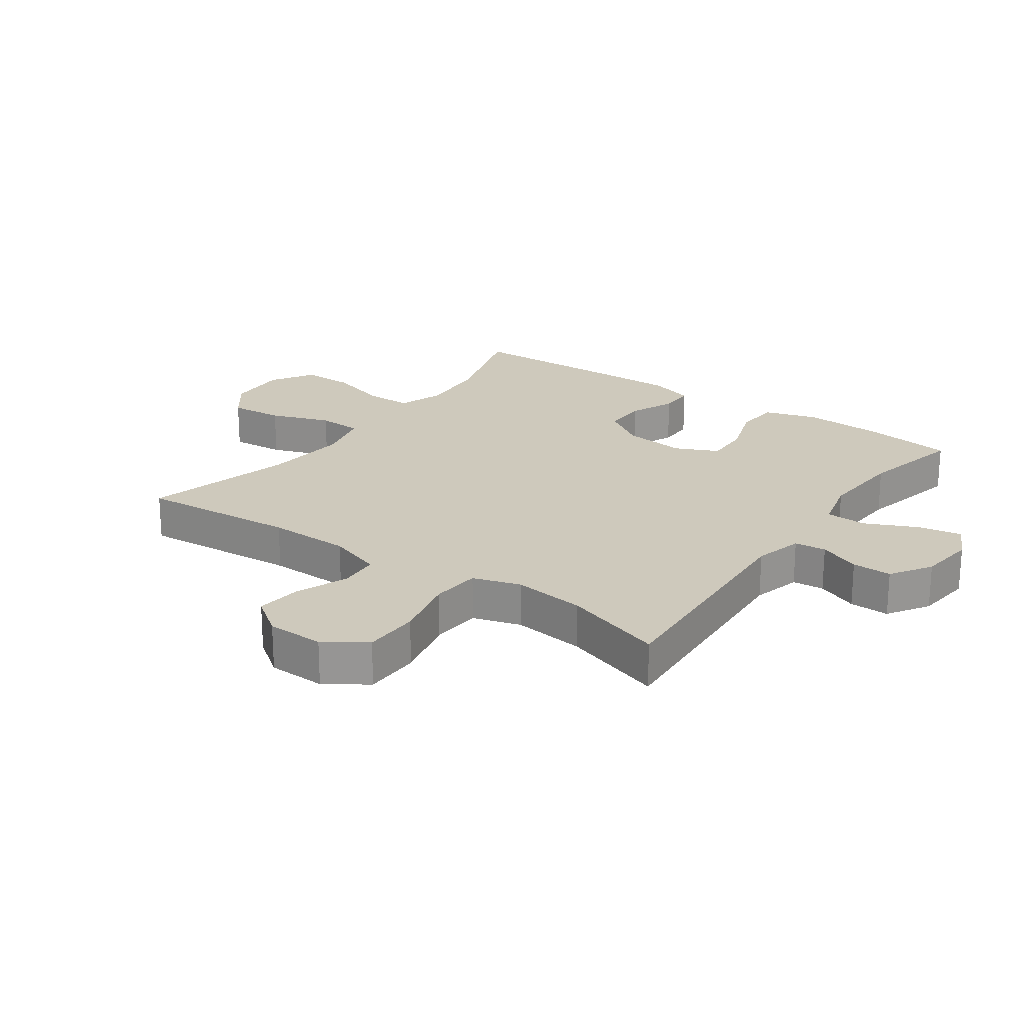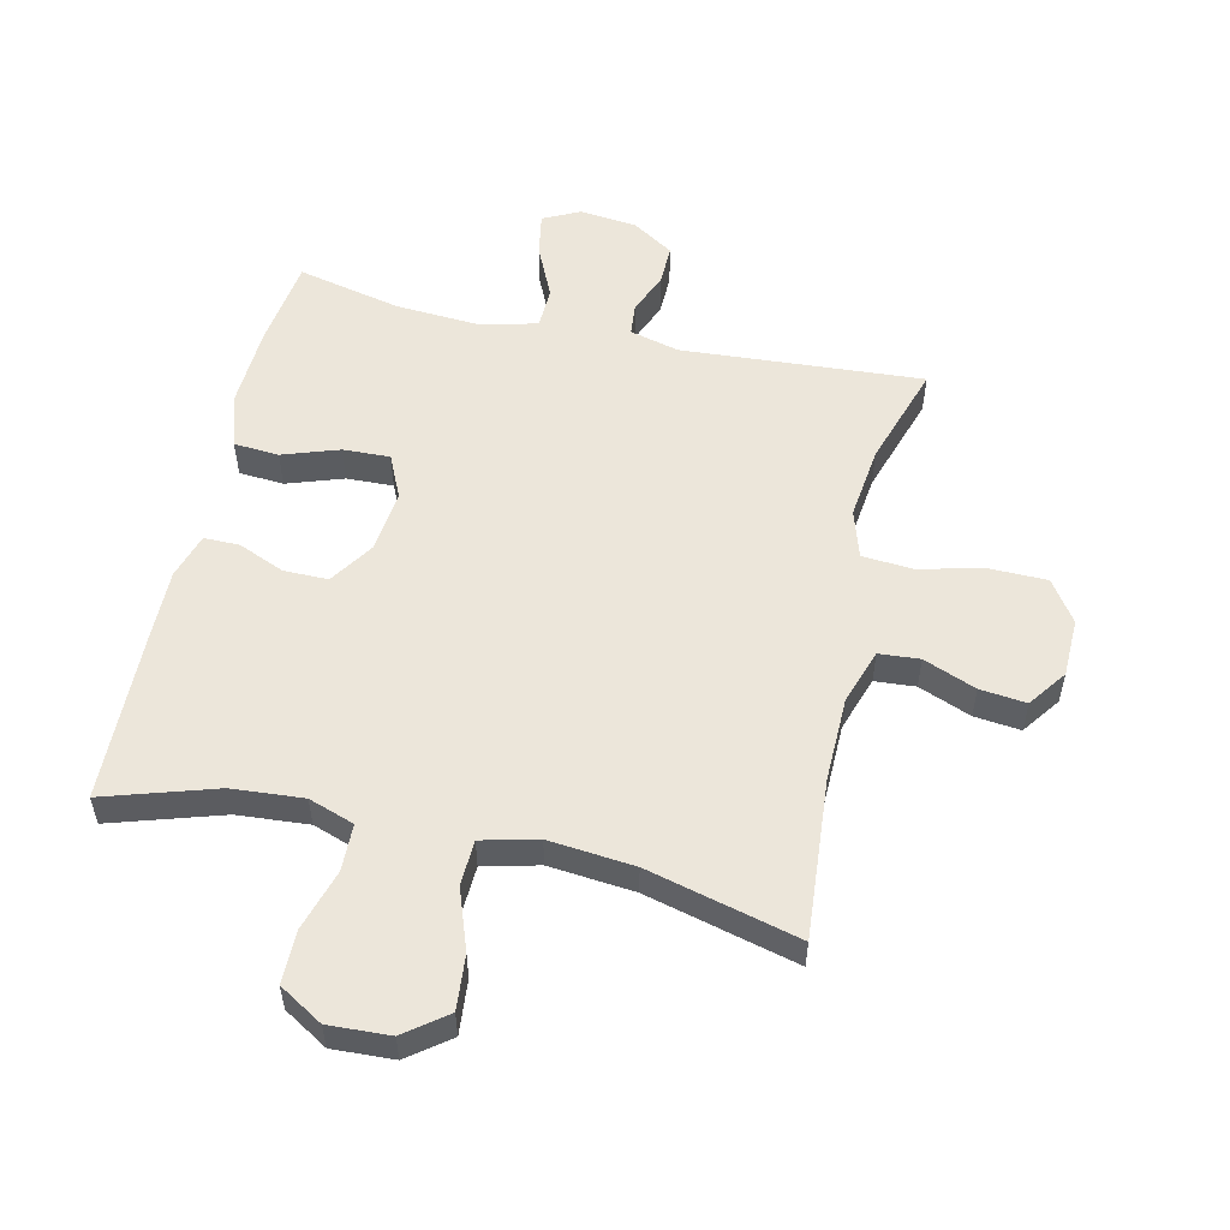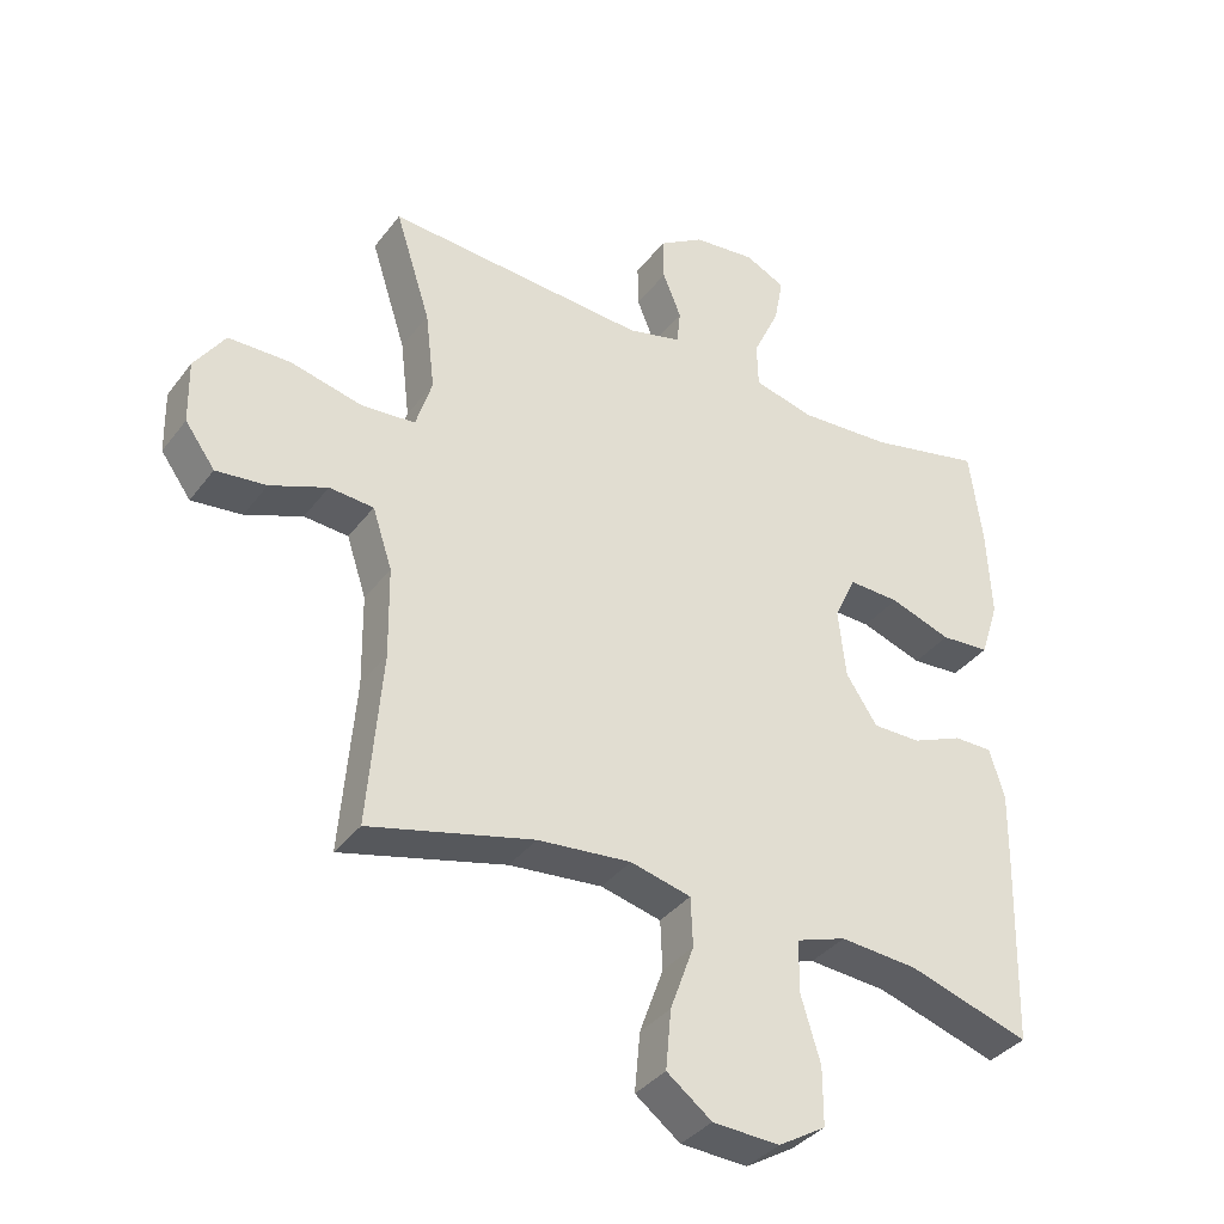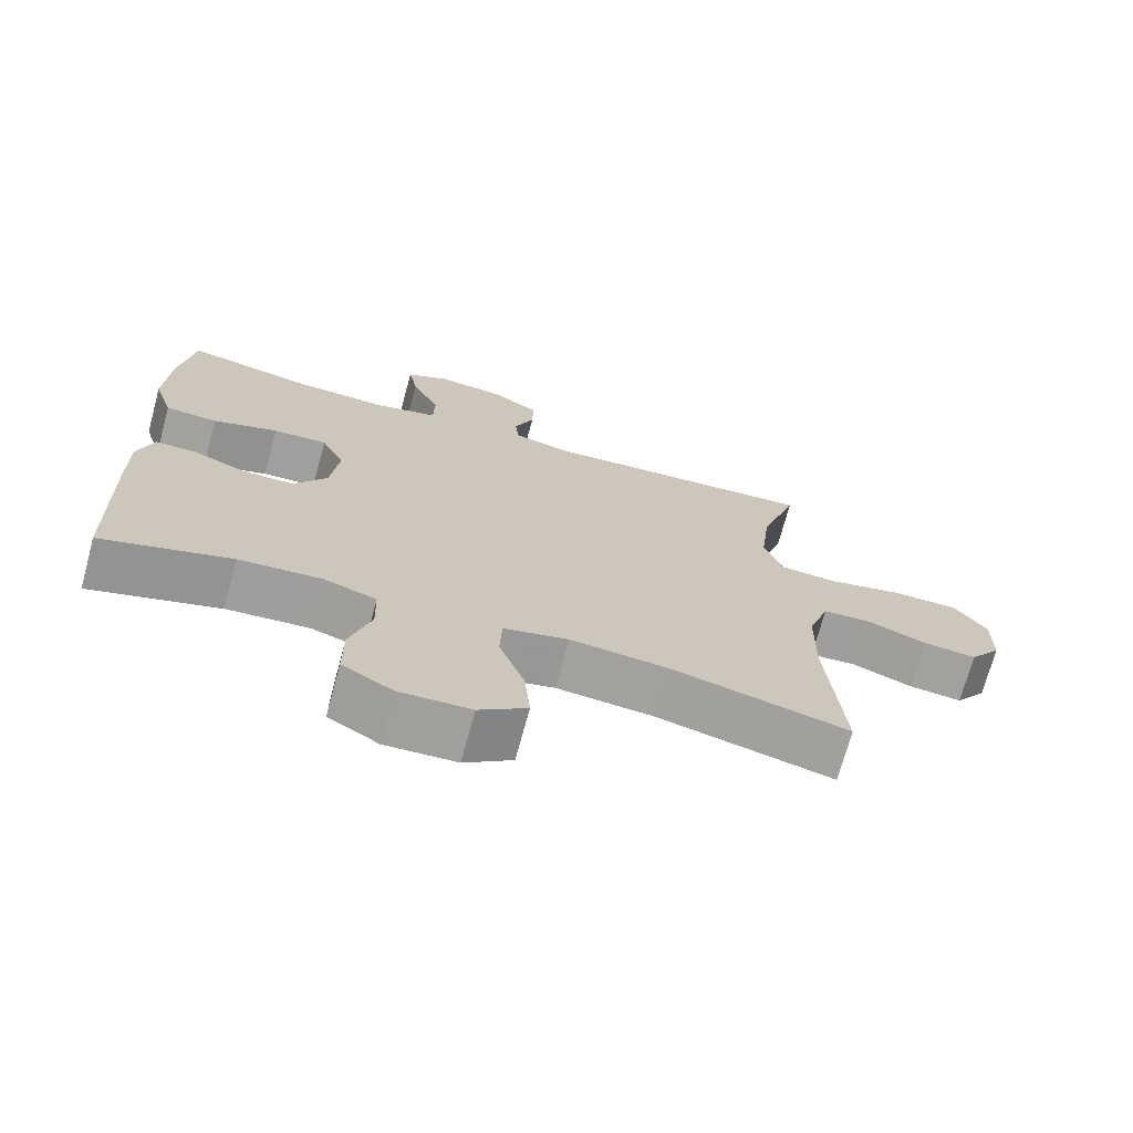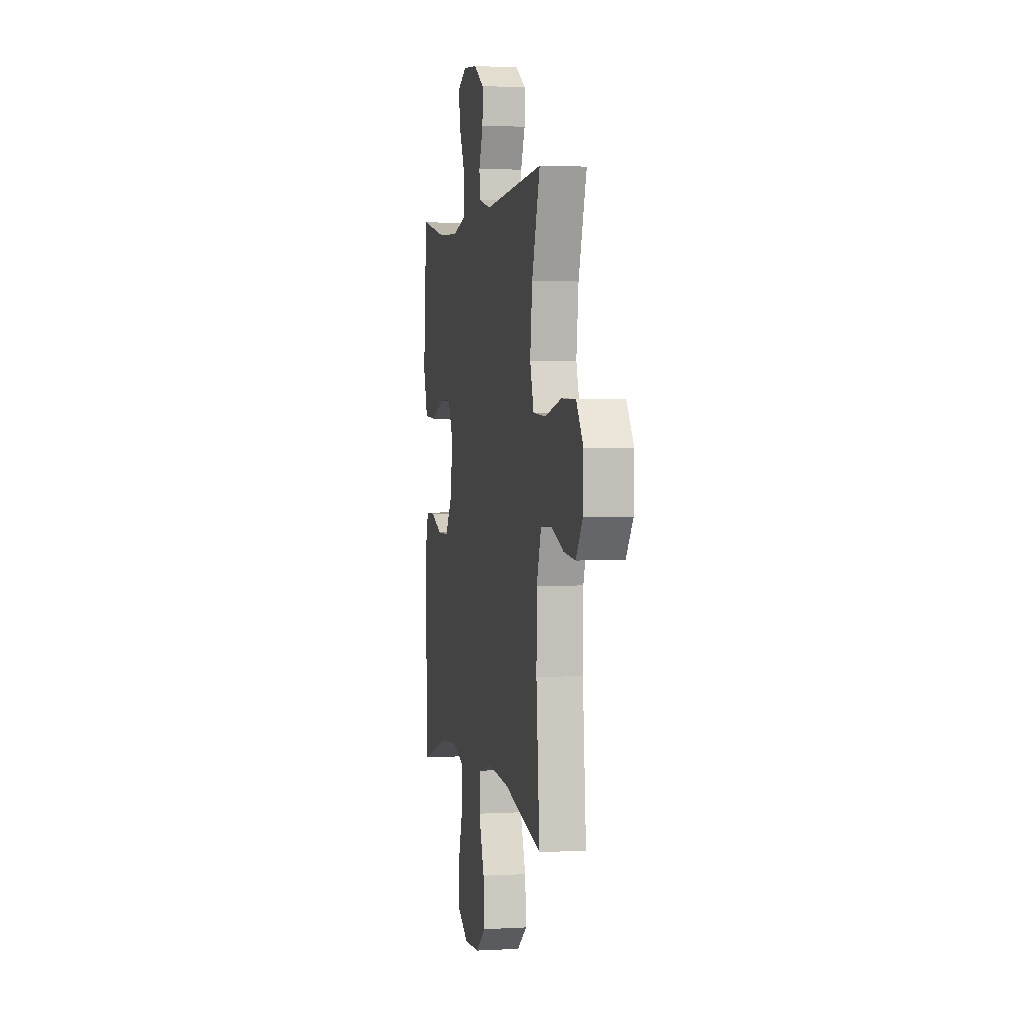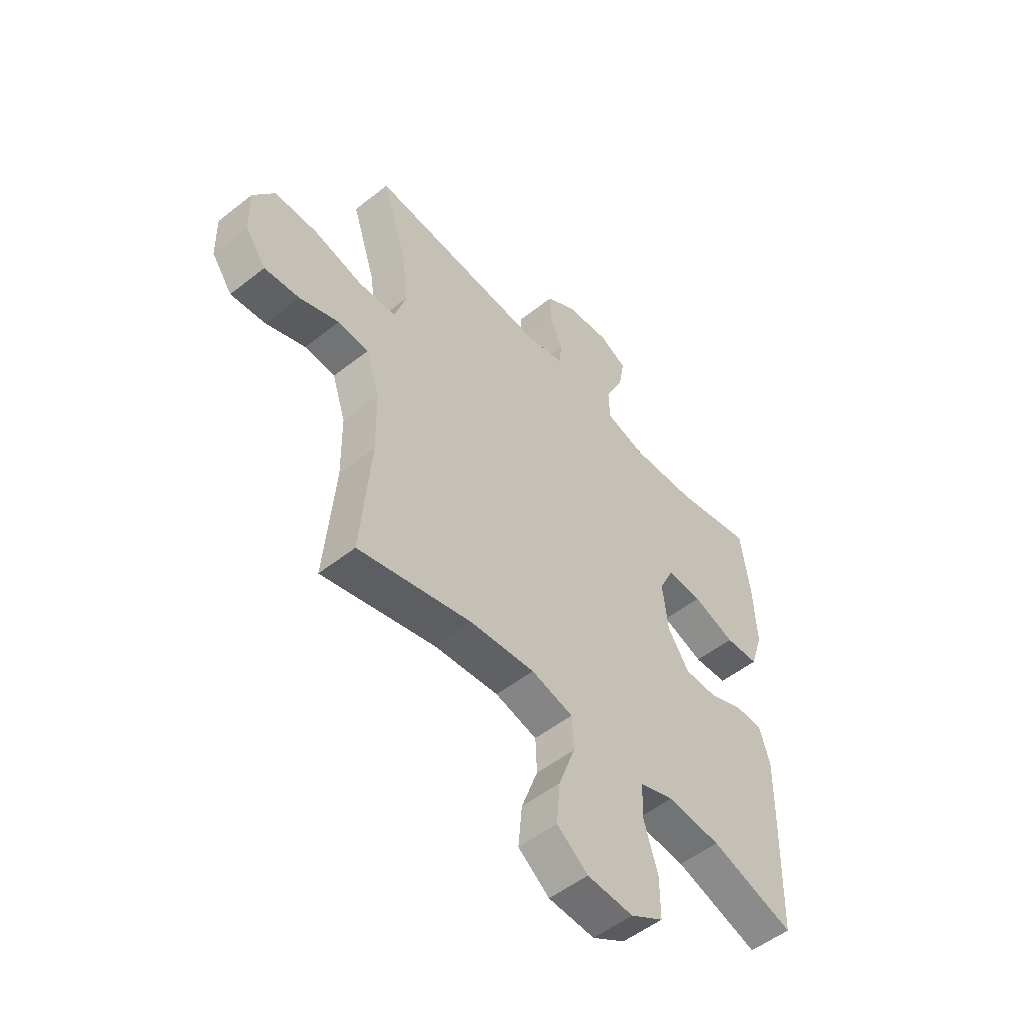
<metadata>
{"format":"obj","ext":"obj","renderer":"f3d","projection":"perspective","resolution":1024,"background":"white","views":[{"elev":22.3,"azim":-54.5,"up":"+Y"},{"elev":54.5,"azim":-167.1,"up":"+Y"},{"elev":-36.5,"azim":-32.3,"up":"+Z"},{"elev":-71.7,"azim":164.8,"up":"+Z"},{"elev":2.2,"azim":-101.5,"up":"+Z"},{"elev":-52.7,"azim":-49.7,"up":"+Z"}]}
</metadata>
<code>
v -0.5 0.07 -0.5
v -0.479 0.07 -0.245
v -0.481 0.07 -0.111
v -0.51 0.07 -0.023
v -0.575 0.07 -0.018
v -0.659 0.07 -0.051
v -0.733 0.07 -0.059
v -0.777 0.07 0.002
v -0.779 0.07 0.095
v -0.734 0.07 0.161
v -0.643 0.07 0.162
v -0.538 0.07 0.137
v -0.458 0.07 0.143
v -0.434 0.07 0.22
v -0.448 0.07 0.337
v -0.5 0.07 0.5
v -0.115 0.07 0.473
v -0.036 0.07 0.493
v -0.031 0.07 0.544
v -0.058 0.07 0.611
v -0.059 0.07 0.675
v 0.007 0.07 0.717
v 0.099 0.07 0.727
v 0.158 0.07 0.698
v 0.145 0.07 0.628
v 0.106 0.07 0.544
v 0.108 0.07 0.478
v 0.196 0.07 0.455
v 0.333 0.07 0.463
v 0.5 0.07 0.5
v 0.519 0.07 0.357
v 0.525 0.07 0.225
v 0.498 0.07 0.14
v 0.426 0.07 0.135
v 0.336 0.07 0.166
v 0.261 0.07 0.169
v 0.229 0.07 0.1
v 0.24 0.07 -0.001
v 0.286 0.07 -0.071
v 0.357 0.07 -0.071
v 0.431 0.07 -0.04
v 0.488 0.07 -0.04
v 0.51 0.07 -0.113
v 0.508 0.07 -0.229
v 0.5 0.07 -0.5
v 0.322 0.07 -0.444
v 0.208 0.07 -0.435
v 0.135 0.07 -0.46
v 0.133 0.07 -0.535
v 0.162 0.07 -0.632
v 0.162 0.07 -0.717
v 0.092 0.07 -0.759
v -0.006 0.07 -0.754
v -0.072 0.07 -0.704
v -0.064 0.07 -0.617
v -0.029 0.07 -0.52
v -0.032 0.07 -0.448
v -0.121 0.07 -0.426
v -0.258 0.07 -0.439
v -0.5 0 -0.5
v -0.479 0 -0.245
v -0.481 0 -0.111
v -0.51 0 -0.023
v -0.575 0 -0.018
v -0.659 0 -0.051
v -0.733 0 -0.059
v -0.777 0 0.002
v -0.779 0 0.095
v -0.734 0 0.161
v -0.643 0 0.162
v -0.538 0 0.137
v -0.458 0 0.143
v -0.434 0 0.22
v -0.448 0 0.337
v -0.5 0 0.5
v -0.115 0 0.473
v -0.036 0 0.493
v -0.031 0 0.544
v -0.058 0 0.611
v -0.059 0 0.675
v 0.007 0 0.717
v 0.099 0 0.727
v 0.158 0 0.698
v 0.145 0 0.628
v 0.106 0 0.544
v 0.108 0 0.478
v 0.196 0 0.455
v 0.333 0 0.463
v 0.5 0 0.5
v 0.519 0 0.357
v 0.525 0 0.225
v 0.498 0 0.14
v 0.426 0 0.135
v 0.336 0 0.166
v 0.261 0 0.169
v 0.229 0 0.1
v 0.24 0 -0.001
v 0.286 0 -0.071
v 0.357 0 -0.071
v 0.431 0 -0.04
v 0.488 0 -0.04
v 0.51 0 -0.113
v 0.508 0 -0.229
v 0.5 0 -0.5
v 0.322 0 -0.444
v 0.208 0 -0.435
v 0.135 0 -0.46
v 0.133 0 -0.535
v 0.162 0 -0.632
v 0.162 0 -0.717
v 0.092 0 -0.759
v -0.006 0 -0.754
v -0.072 0 -0.704
v -0.064 0 -0.617
v -0.029 0 -0.52
v -0.032 0 -0.448
v -0.121 0 -0.426
v -0.258 0 -0.439
f 53 54 55 56
f 53 56 57
f 52 53 57
f 49 50 51 52
f 48 49 52 57
f 47 48 57 58
f 43 44 45 46
f 43 46 47
f 40 41 42 43
f 39 40 43 47
f 38 39 47 58
f 32 33 34 35
f 32 35 36
f 29 30 31 32
f 28 29 32 36
f 27 28 36 37
f 23 24 25 26
f 23 26 27
f 22 23 27
f 19 20 21 22
f 18 19 22 27
f 17 18 27 37
f 15 16 17 37
f 9 10 11 12
f 9 12 13
f 8 9 13
f 5 6 7 8
f 4 5 8 13
f 3 4 13
f 2 3 13 14
f 59 1 2 14
f 37 38 58 59
f 14 15 37 59
f 115 114 113 112
f 116 115 112
f 116 112 111
f 111 110 109 108
f 116 111 108 107
f 117 116 107 106
f 105 104 103 102
f 106 105 102
f 102 101 100 99
f 106 102 99 98
f 117 106 98 97
f 94 93 92 91
f 95 94 91
f 91 90 89 88
f 95 91 88 87
f 96 95 87 86
f 85 84 83 82
f 86 85 82
f 86 82 81
f 81 80 79 78
f 86 81 78 77
f 96 86 77 76
f 96 76 75 74
f 71 70 69 68
f 72 71 68
f 72 68 67
f 67 66 65 64
f 72 67 64 63
f 72 63 62
f 73 72 62 61
f 73 61 60 118
f 118 117 97 96
f 118 96 74 73
f 1 60 61 2
f 2 61 62 3
f 3 62 63 4
f 4 63 64 5
f 5 64 65 6
f 6 65 66 7
f 7 66 67 8
f 8 67 68 9
f 9 68 69 10
f 10 69 70 11
f 11 70 71 12
f 12 71 72 13
f 13 72 73 14
f 14 73 74 15
f 15 74 75 16
f 16 75 76 17
f 17 76 77 18
f 18 77 78 19
f 19 78 79 20
f 20 79 80 21
f 21 80 81 22
f 22 81 82 23
f 23 82 83 24
f 24 83 84 25
f 25 84 85 26
f 26 85 86 27
f 27 86 87 28
f 28 87 88 29
f 29 88 89 30
f 30 89 90 31
f 31 90 91 32
f 32 91 92 33
f 33 92 93 34
f 34 93 94 35
f 35 94 95 36
f 36 95 96 37
f 37 96 97 38
f 38 97 98 39
f 39 98 99 40
f 40 99 100 41
f 41 100 101 42
f 42 101 102 43
f 43 102 103 44
f 44 103 104 45
f 45 104 105 46
f 46 105 106 47
f 47 106 107 48
f 48 107 108 49
f 49 108 109 50
f 50 109 110 51
f 51 110 111 52
f 52 111 112 53
f 53 112 113 54
f 54 113 114 55
f 55 114 115 56
f 56 115 116 57
f 57 116 117 58
f 58 117 118 59
f 59 118 60 1

</code>
